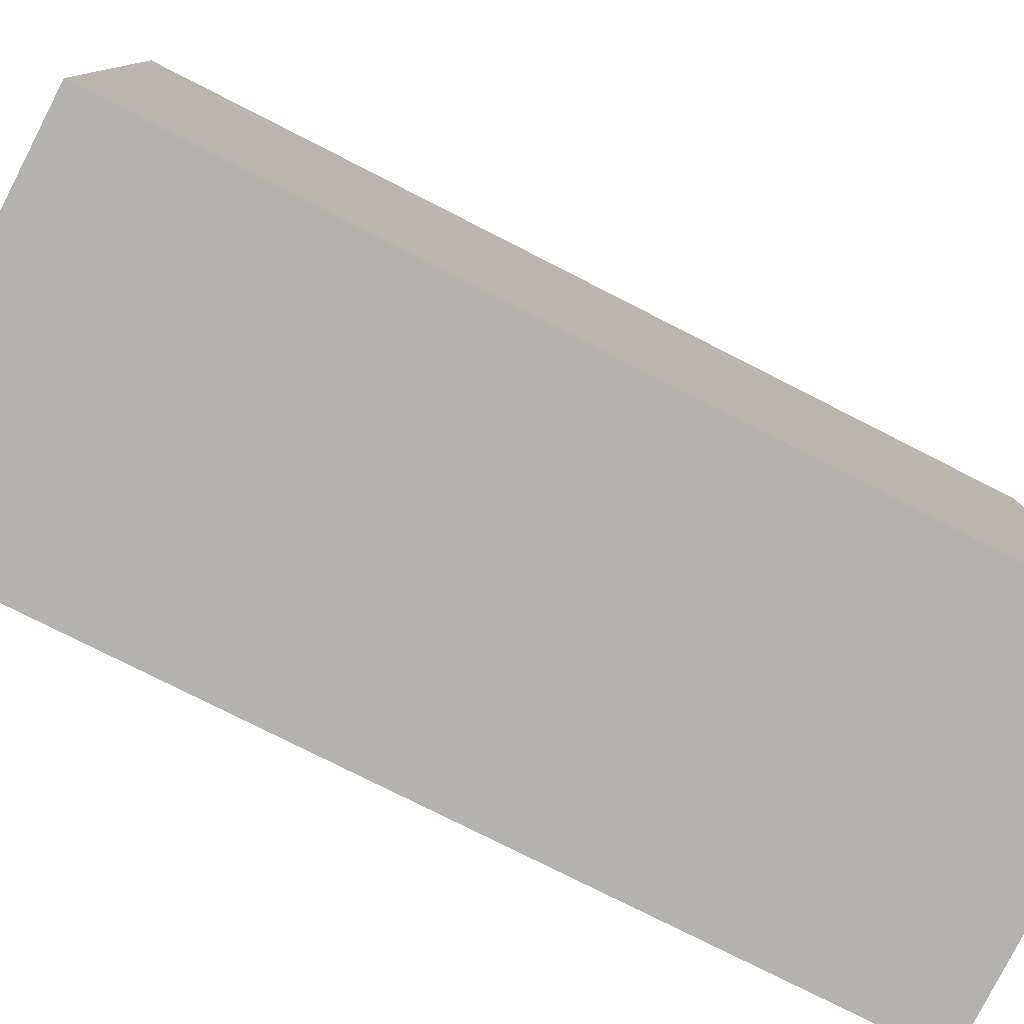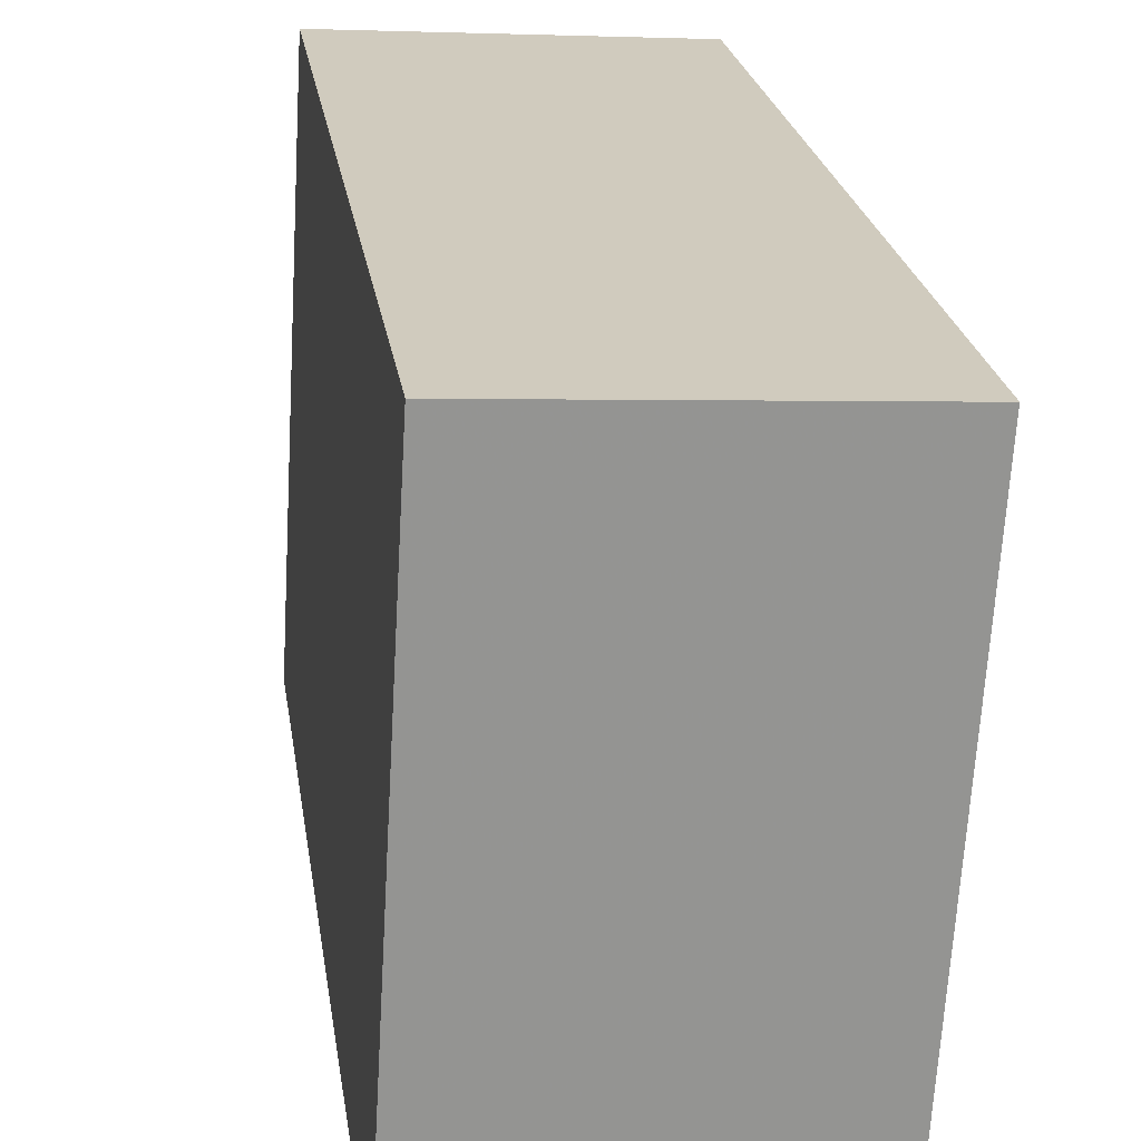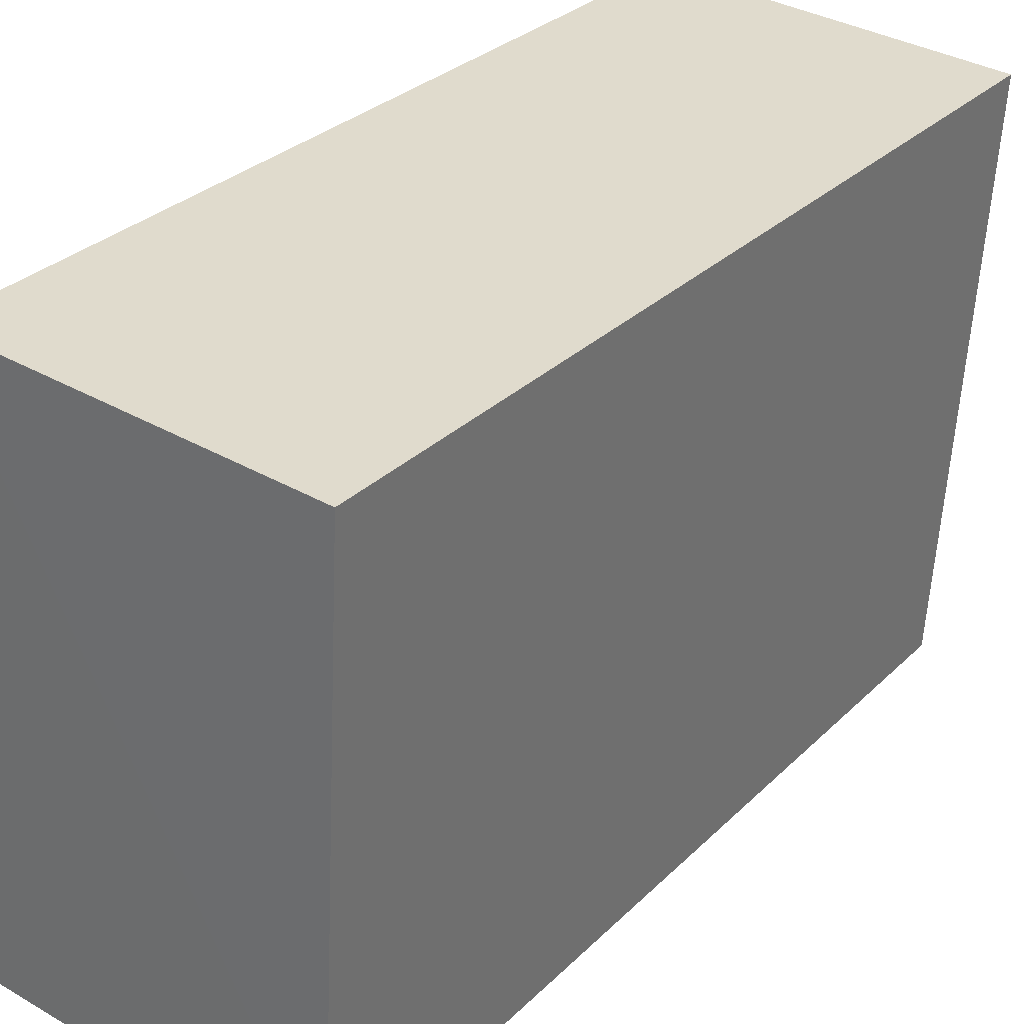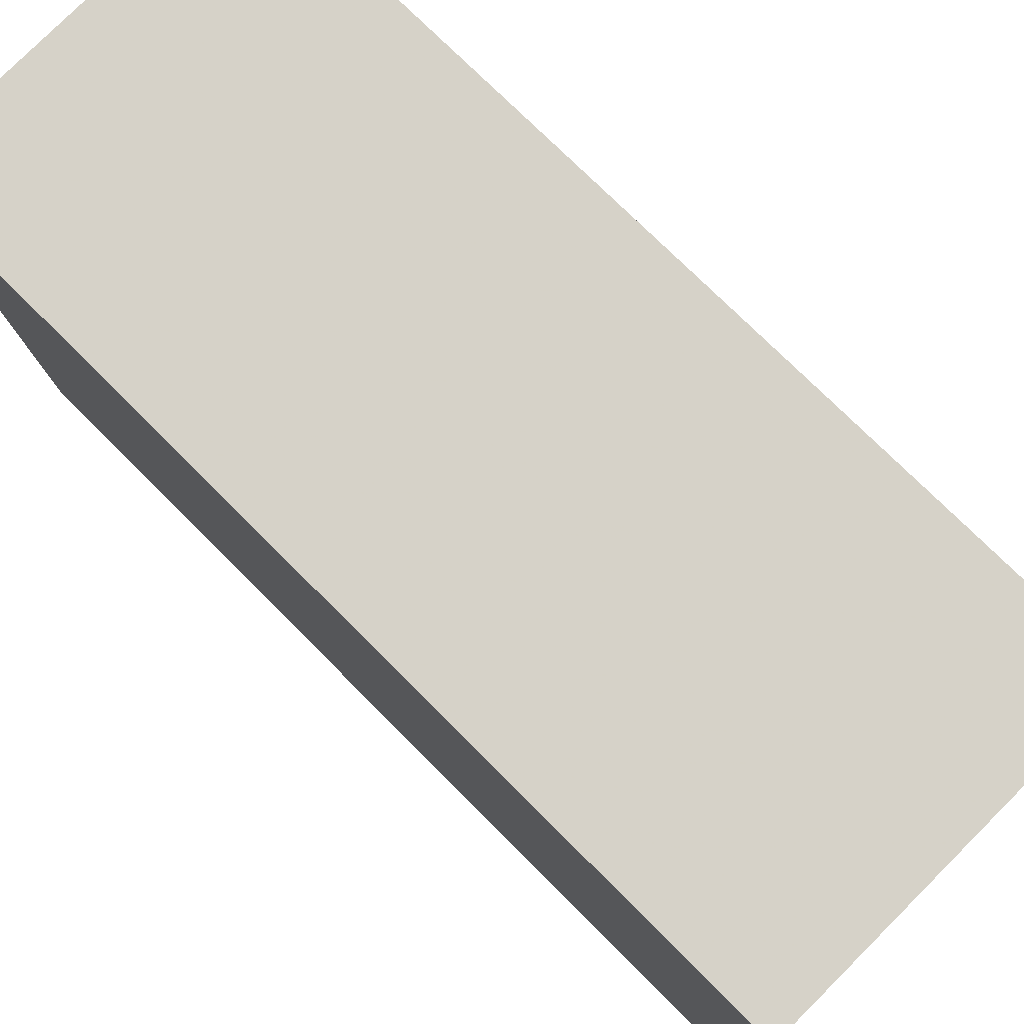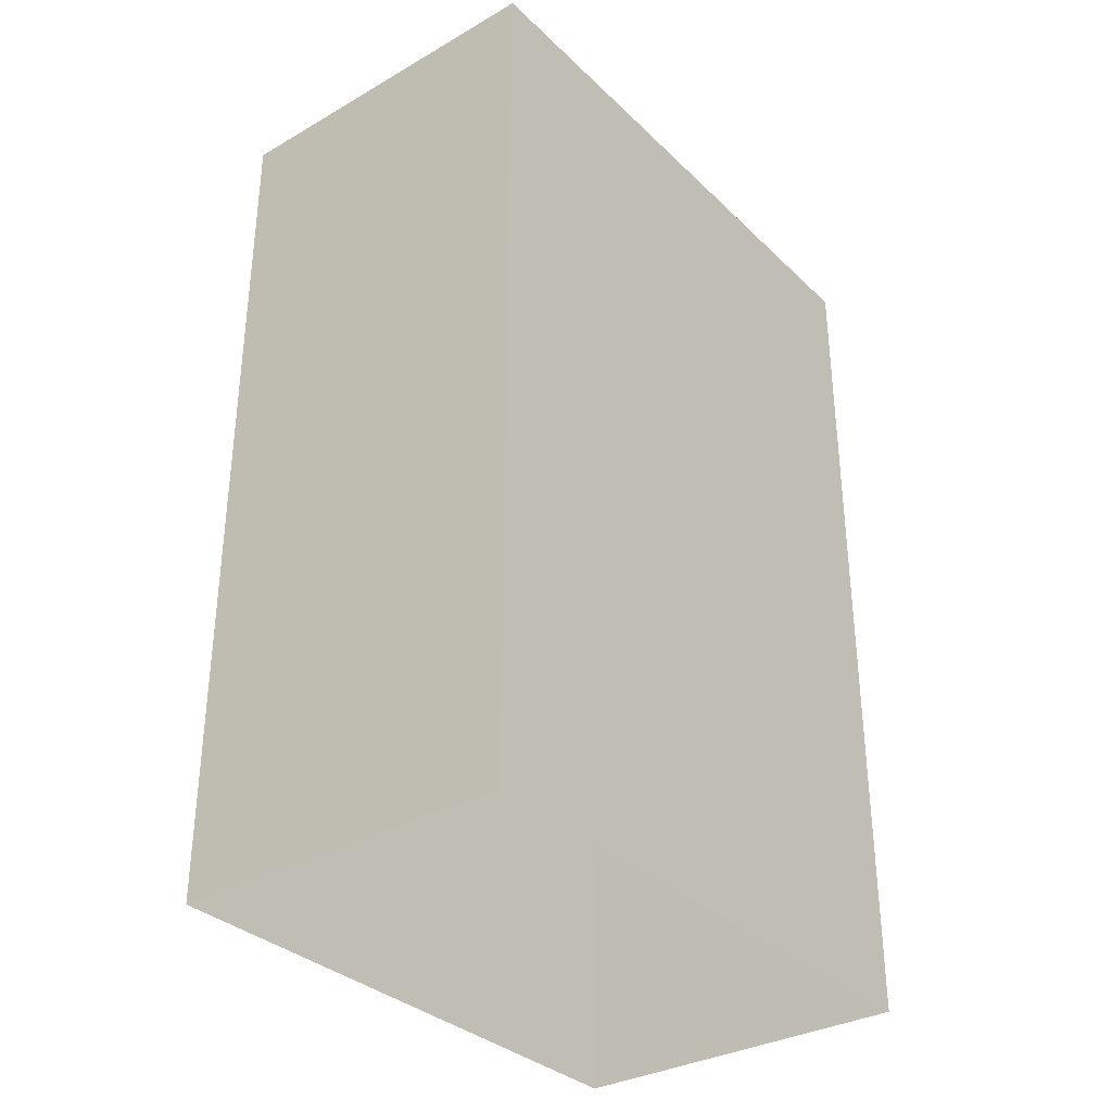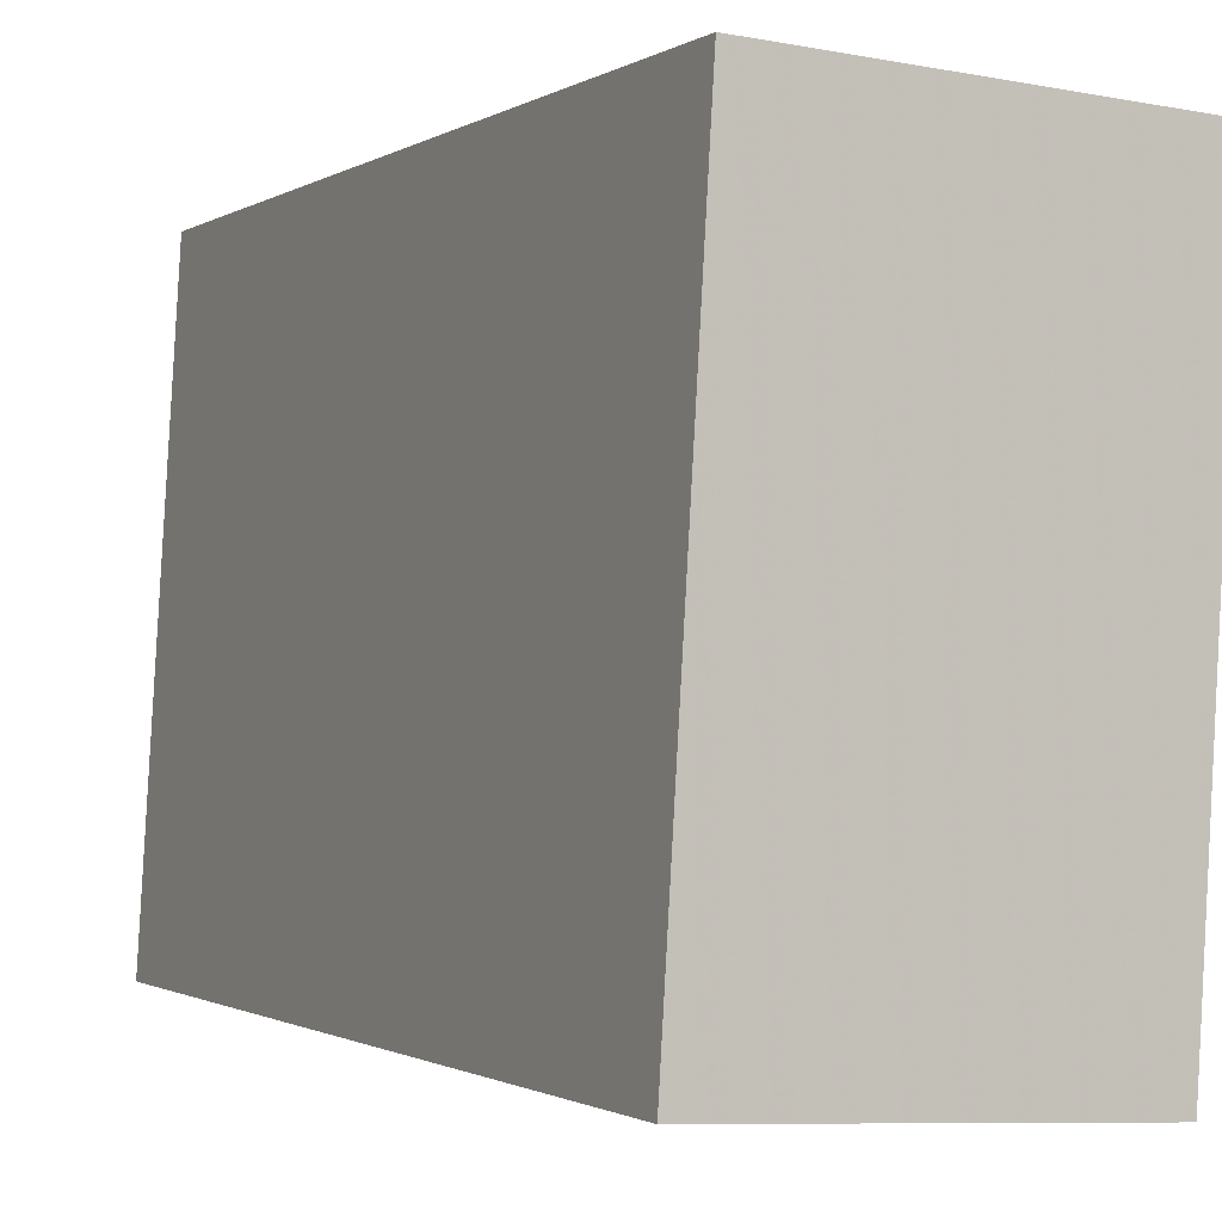
<metadata>
{"format":"obj","ext":"obj","renderer":"f3d","projection":"perspective","resolution":1024,"background":"white","views":[{"elev":-76.4,"azim":-117.1,"up":"+Y"},{"elev":23.4,"azim":-8.5,"up":"+Y"},{"elev":30.7,"azim":36.4,"up":"+Y"},{"elev":74.1,"azim":135.1,"up":"+Y"},{"elev":-33.5,"azim":-145.5,"up":"+Z"},{"elev":-1.0,"azim":-26.4,"up":"+Y"}]}
</metadata>
<code>
v -3.732e+05 -1.038e+05 28.92
v -3.732e+05 -1.038e+05 28.92
v -3.732e+05 -1.038e+05 28.92
v -3.732e+05 -1.038e+05 28.92
v -3.732e+05 -1.038e+05 37.43
v -3.732e+05 -1.038e+05 37.43
v -3.732e+05 -1.038e+05 37.43
v -3.732e+05 -1.038e+05 37.43
f 1 2 3
f 1 4 2
f 5 6 7
f 5 8 6
f 7 3 2
f 5 7 2
f 8 2 4
f 8 5 2
f 6 4 1
f 6 8 4
f 6 1 3
f 7 6 3

</code>
